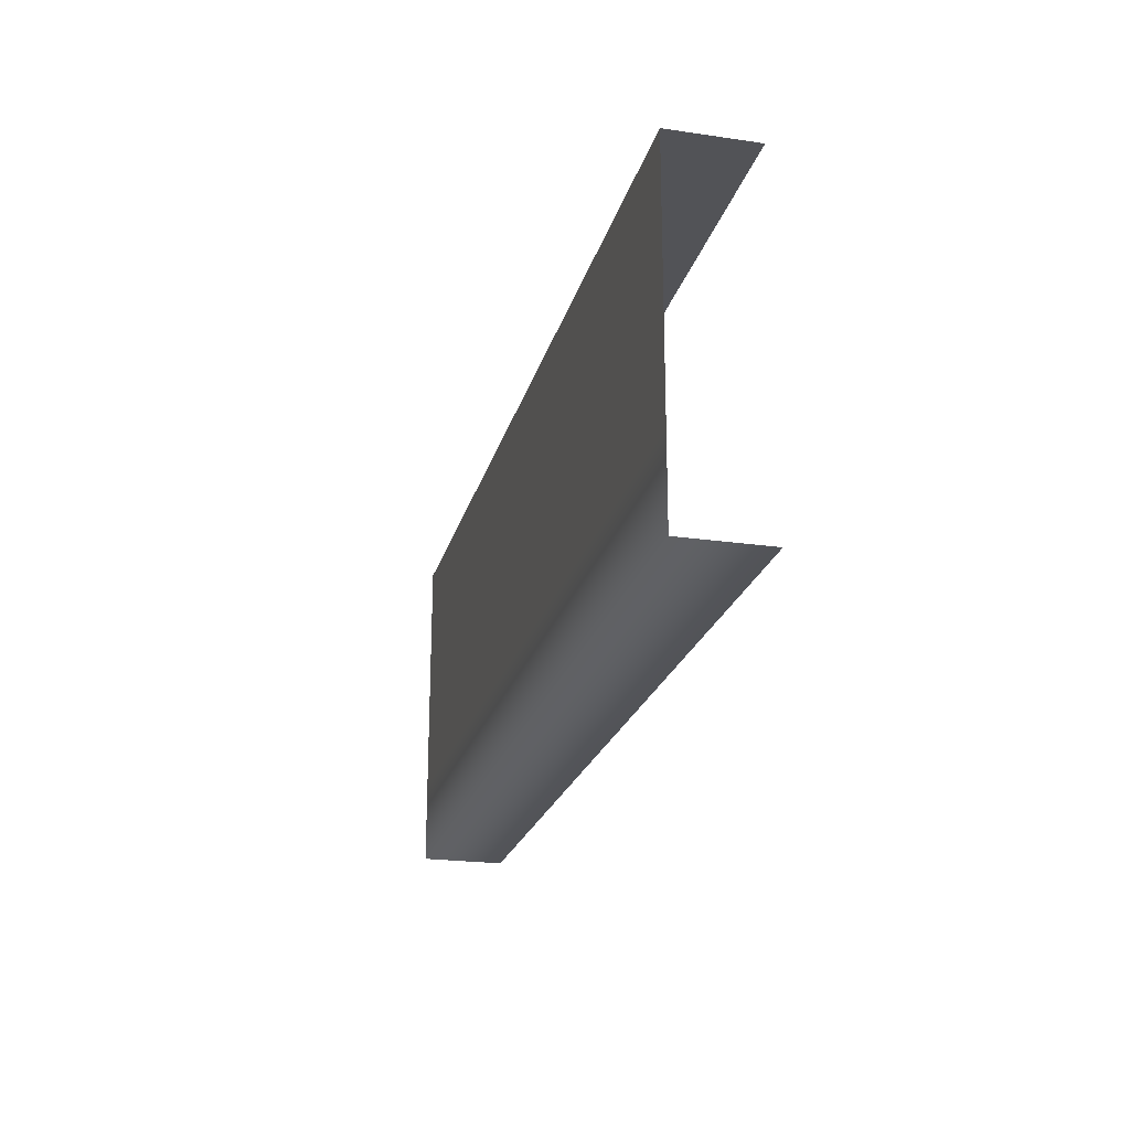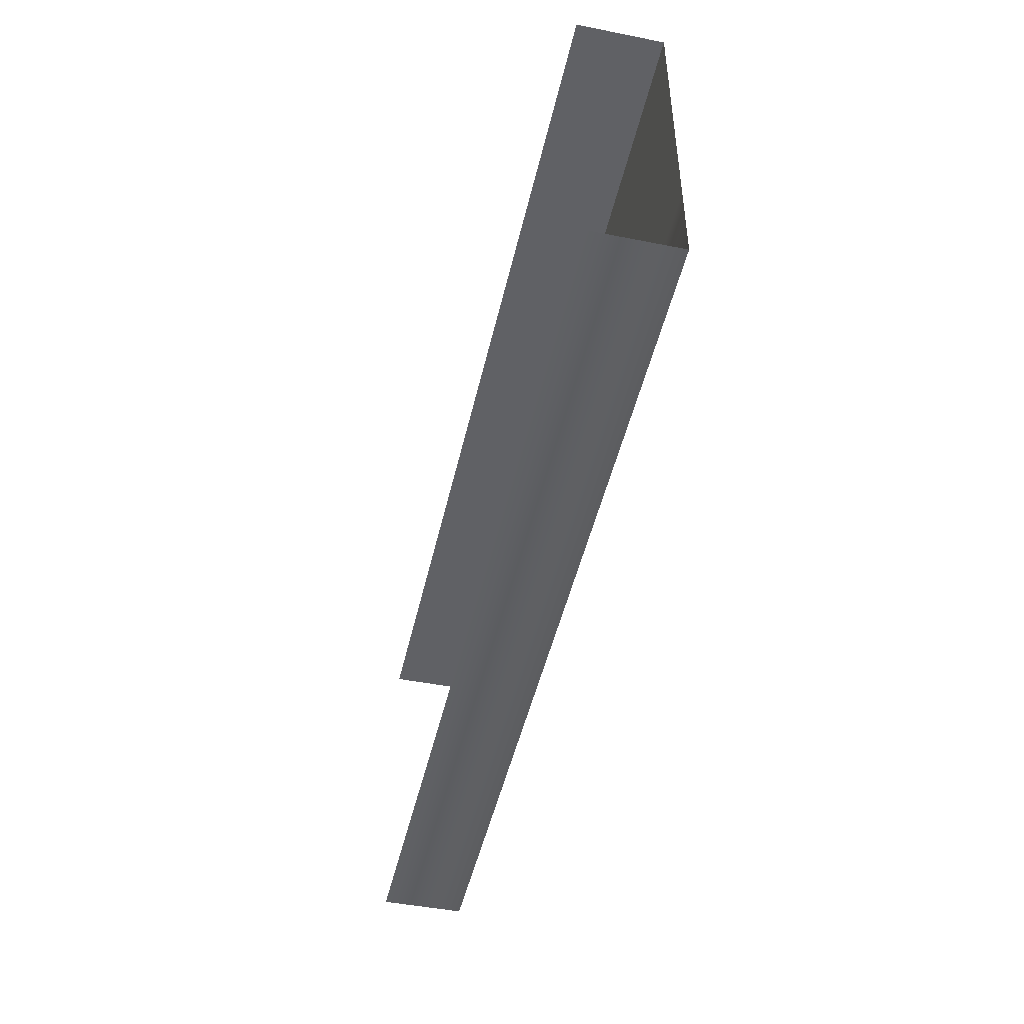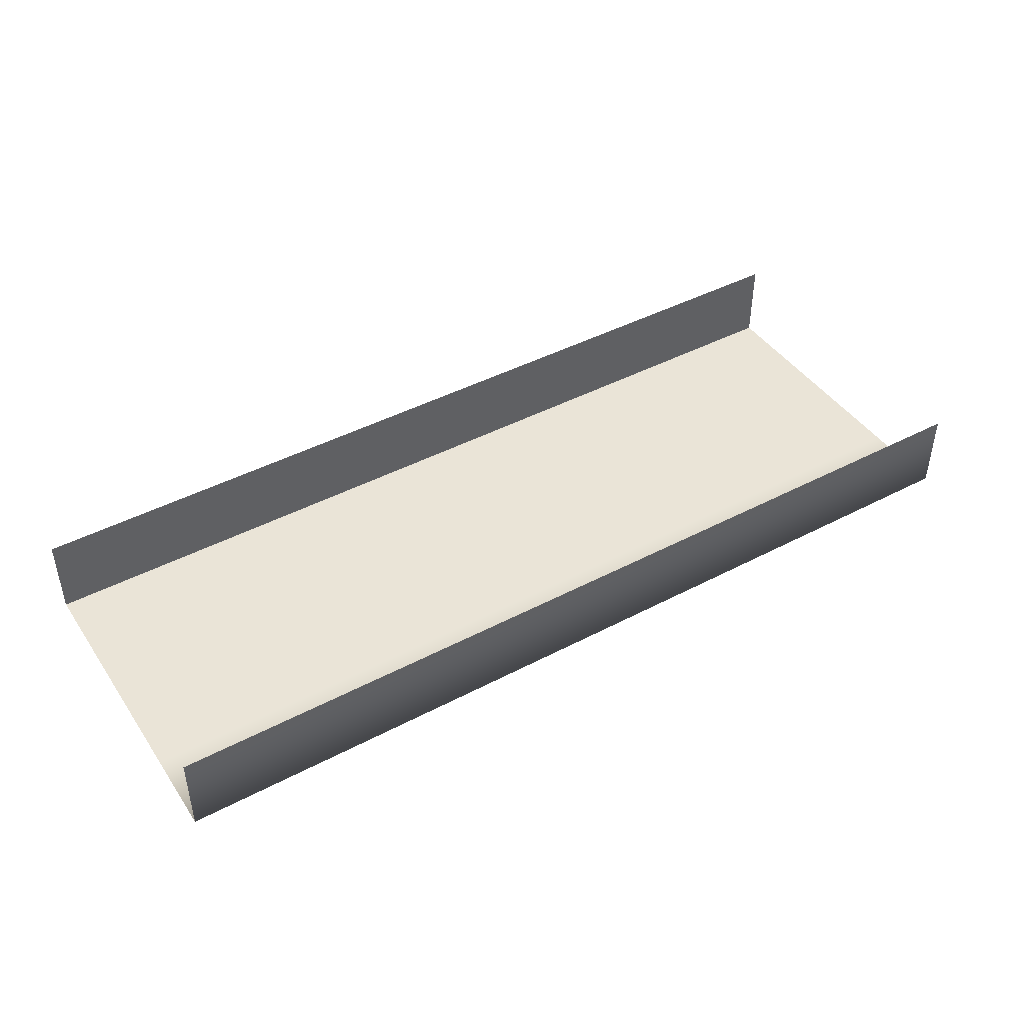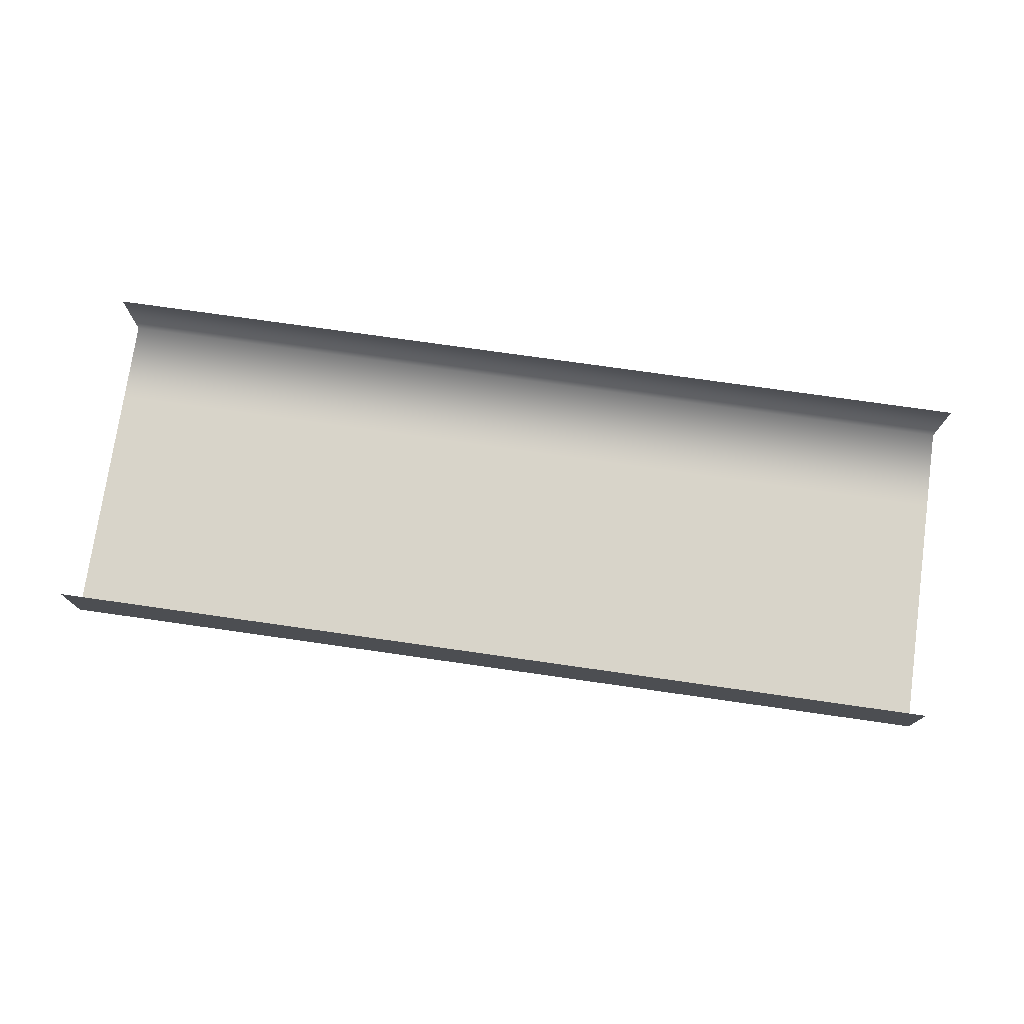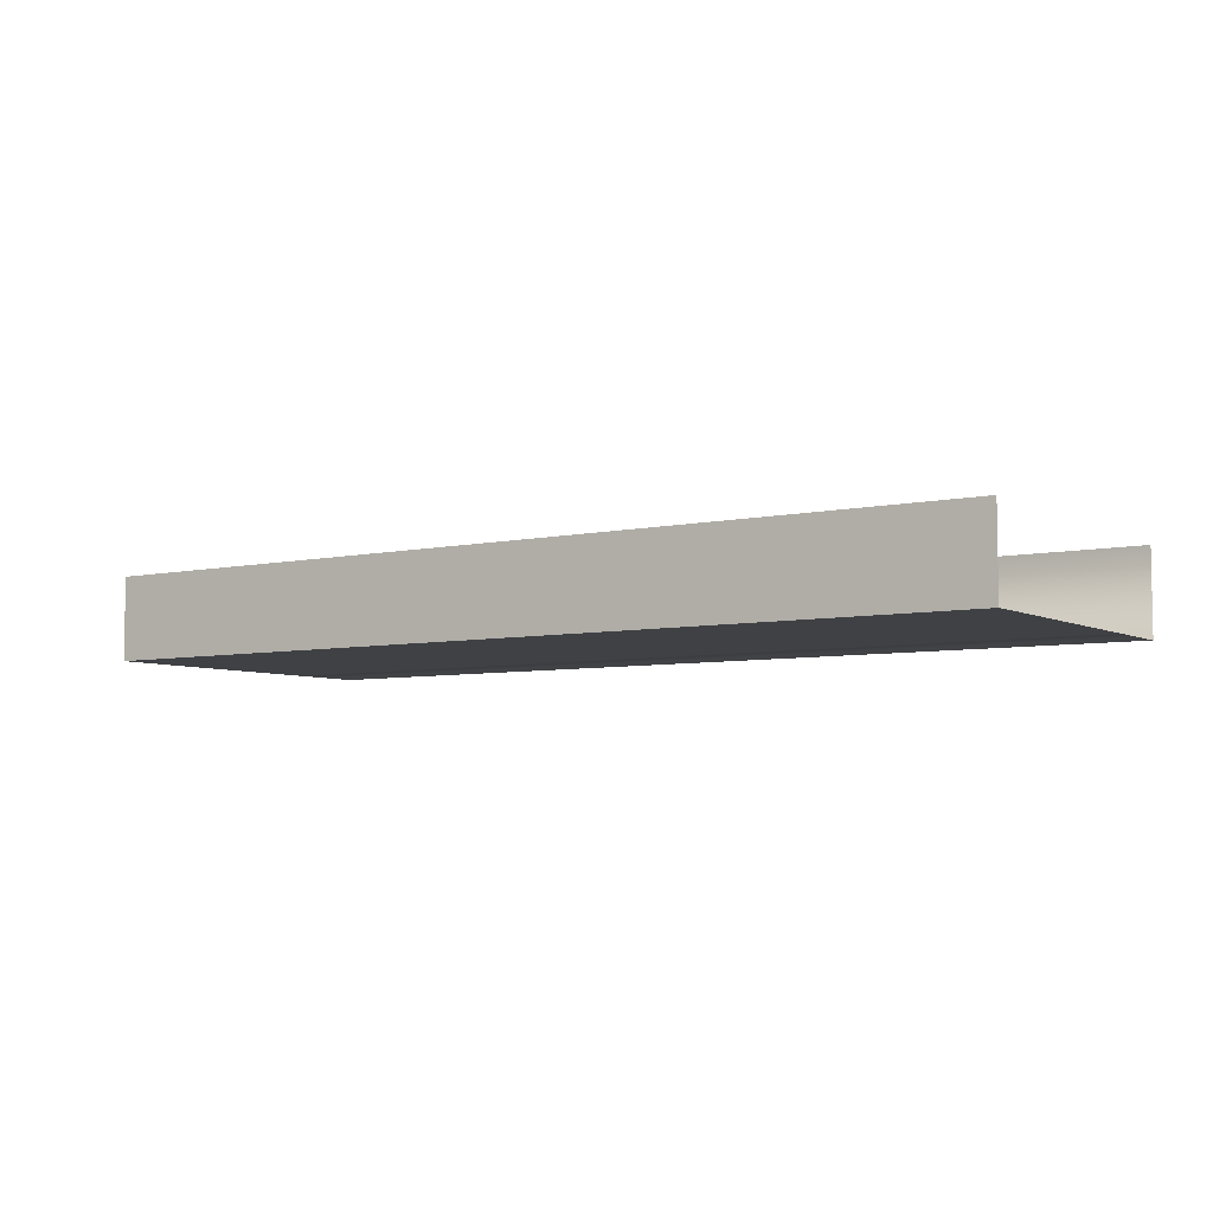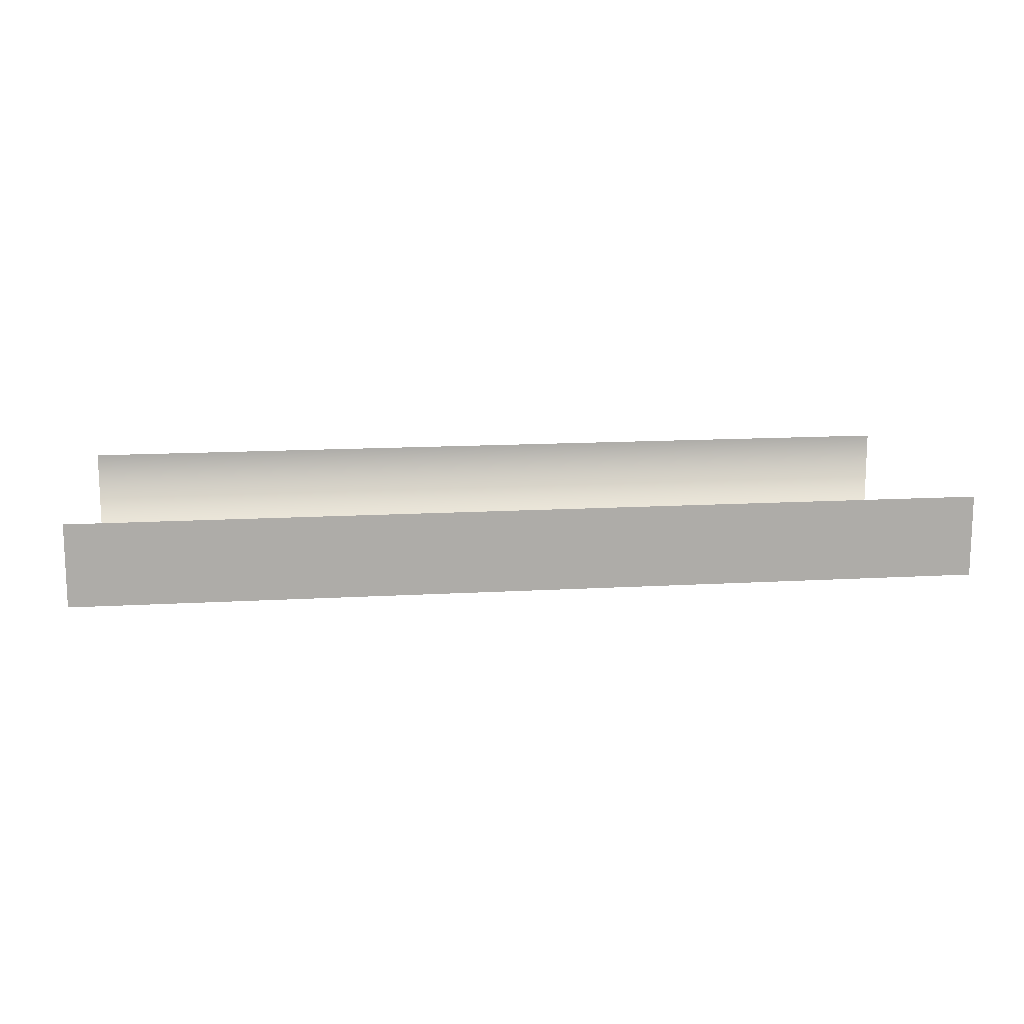
<metadata>
{"format":"obj","ext":"obj","renderer":"f3d","projection":"perspective","resolution":1024,"background":"white","views":[{"elev":-22.5,"azim":75.9,"up":"+Z"},{"elev":-47.2,"azim":-102.6,"up":"+Z"},{"elev":43.7,"azim":148.2,"up":"+Y"},{"elev":75.5,"azim":8.1,"up":"+Y"},{"elev":-5.9,"azim":34.0,"up":"+Y"},{"elev":13.5,"azim":-7.5,"up":"+Y"}]}
</metadata>
<code>
o Plane
v -0.5 0 -1
v 0.5 0 -1
v 0.5 0 -2
v -0.5 0 -2
v -0.5 1 -2
v 0.5 1 -2
v 0.5 -0 2
v -0.5 -0 2
v -0.5 1 2
v 0.5 1 2
v -0.5 -0 1
v 0.5 -0 1
v 0.5 0 0
v -0.5 0 0
v 0.5 0 -1
v 1.5 0 -1
v 1.5 0 -2
v 0.5 0 -2
v 0.5 1 -2
v 1.5 1 -2
v 1.5 -0 2
v 0.5 -0 2
v 0.5 1 2
v 1.5 1 2
v 0.5 -0 1
v 1.5 -0 1
v 1.5 0 0
v 0.5 0 0
v 1.5 0 -1
v 2.5 0 -1
v 2.5 0 -2
v 1.5 0 -2
v 1.5 1 -2
v 2.5 1 -2
v 2.5 -0 2
v 1.5 -0 2
v 1.5 1 2
v 2.5 1 2
v 1.5 -0 1
v 2.5 -0 1
v 2.5 0 0
v 1.5 0 0
v 2.5 0 -1
v 3.5 0 -1
v 3.5 0 -2
v 2.5 0 -2
v 2.5 1 -2
v 3.5 1 -2
v 3.5 -0 2
v 2.5 -0 2
v 2.5 1 2
v 3.5 1 2
v 2.5 -0 1
v 3.5 -0 1
v 3.5 0 0
v 2.5 0 0
v 3.5 0 -1
v 4.5 0 -1
v 4.5 0 -2
v 3.5 0 -2
v 3.5 1 -2
v 4.5 1 -2
v 4.5 -0 2
v 3.5 -0 2
v 3.5 1 2
v 4.5 1 2
v 3.5 -0 1
v 4.5 -0 1
v 4.5 0 0
v 3.5 0 0
v 4.5 0 -1
v 5.5 0 -1
v 5.5 0 -2
v 4.5 0 -2
v 4.5 1 -2
v 5.5 1 -2
v 5.5 -0 2
v 4.5 -0 2
v 4.5 1 2
v 5.5 1 2
v 4.5 -0 1
v 5.5 -0 1
v 5.5 0 0
v 4.5 0 0
v 5.5 0 -1
v 6.5 0 -1
v 6.5 0 -2
v 5.5 0 -2
v 5.5 1 -2
v 6.5 1 -2
v 6.5 -0 2
v 5.5 -0 2
v 5.5 1 2
v 6.5 1 2
v 5.5 -0 1
v 6.5 -0 1
v 6.5 0 0
v 5.5 0 0
v 6.5 0 -1
v 7.5 0 -1
v 7.5 0 -2
v 6.5 0 -2
v 6.5 1 -2
v 7.5 1 -2
v 7.5 -0 2
v 6.5 -0 2
v 6.5 1 2
v 7.5 1 2
v 6.5 -0 1
v 7.5 -0 1
v 7.5 0 0
v 6.5 0 0
v 7.5 0 -1
v 8.5 0 -1
v 8.5 0 -2
v 7.5 0 -2
v 7.5 1 -2
v 8.5 1 -2
v 8.5 -0 2
v 7.5 -0 2
v 7.5 1 2
v 8.5 1 2
v 7.5 -0 1
v 8.5 -0 1
v 8.5 0 0
v 7.5 0 0
v 8.5 0 -1
v 9.5 0 -1
v 9.5 0 -2
v 8.5 0 -2
v 8.5 1 -2
v 9.5 1 -2
v 9.5 -0 2
v 8.5 -0 2
v 8.5 1 2
v 9.5 1 2
v 8.5 -0 1
v 9.5 -0 1
v 9.5 0 0
v 8.5 0 0
v 9.5 0 -1
v 10.5 0 -1
v 10.5 0 -2
v 9.5 0 -2
v 9.5 1 -2
v 10.5 1 -2
v 10.5 -0 2
v 9.5 -0 2
v 9.5 1 2
v 10.5 1 2
v 9.5 -0 1
v 10.5 -0 1
v 10.5 0 0
v 9.5 0 0
f 1 2 3 4
f 4 3 6 5
f 7 10 9 8
f 11 12 13 14
f 8 7 12 11
f 14 13 2 1
f 15 16 17 18
f 18 17 20 19
f 21 24 23 22
f 25 26 27 28
f 22 21 26 25
f 28 27 16 15
f 29 30 31 32
f 32 31 34 33
f 35 38 37 36
f 39 40 41 42
f 36 35 40 39
f 42 41 30 29
f 43 44 45 46
f 46 45 48 47
f 49 52 51 50
f 53 54 55 56
f 50 49 54 53
f 56 55 44 43
f 57 58 59 60
f 60 59 62 61
f 63 66 65 64
f 67 68 69 70
f 64 63 68 67
f 70 69 58 57
f 71 72 73 74
f 74 73 76 75
f 77 80 79 78
f 81 82 83 84
f 78 77 82 81
f 84 83 72 71
f 85 86 87 88
f 88 87 90 89
f 91 94 93 92
f 95 96 97 98
f 92 91 96 95
f 98 97 86 85
f 99 100 101 102
f 102 101 104 103
f 105 108 107 106
f 109 110 111 112
f 106 105 110 109
f 112 111 100 99
f 113 114 115 116
f 116 115 118 117
f 119 122 121 120
f 123 124 125 126
f 120 119 124 123
f 126 125 114 113
f 127 128 129 130
f 130 129 132 131
f 133 136 135 134
f 137 138 139 140
f 134 133 138 137
f 140 139 128 127
f 141 142 143 144
f 144 143 146 145
f 147 150 149 148
f 151 152 153 154
f 148 147 152 151
f 154 153 142 141

</code>
